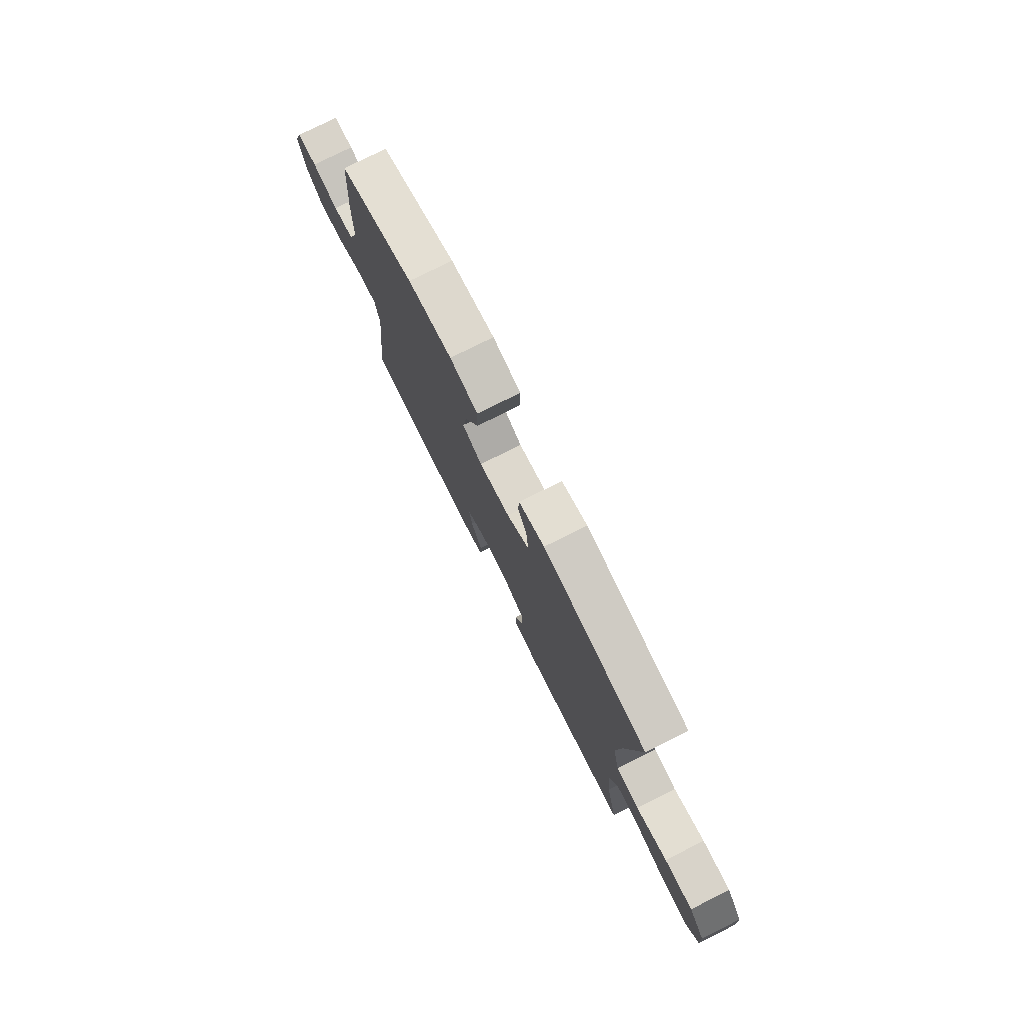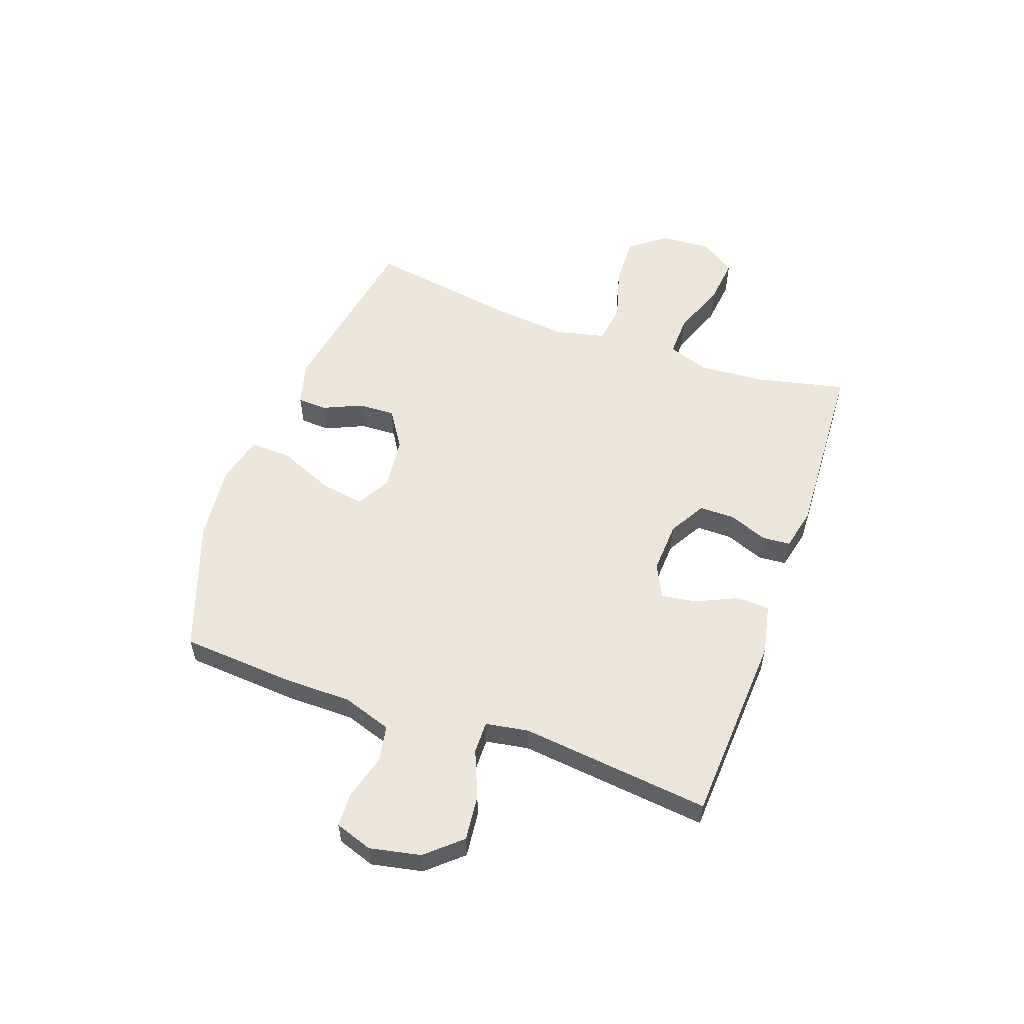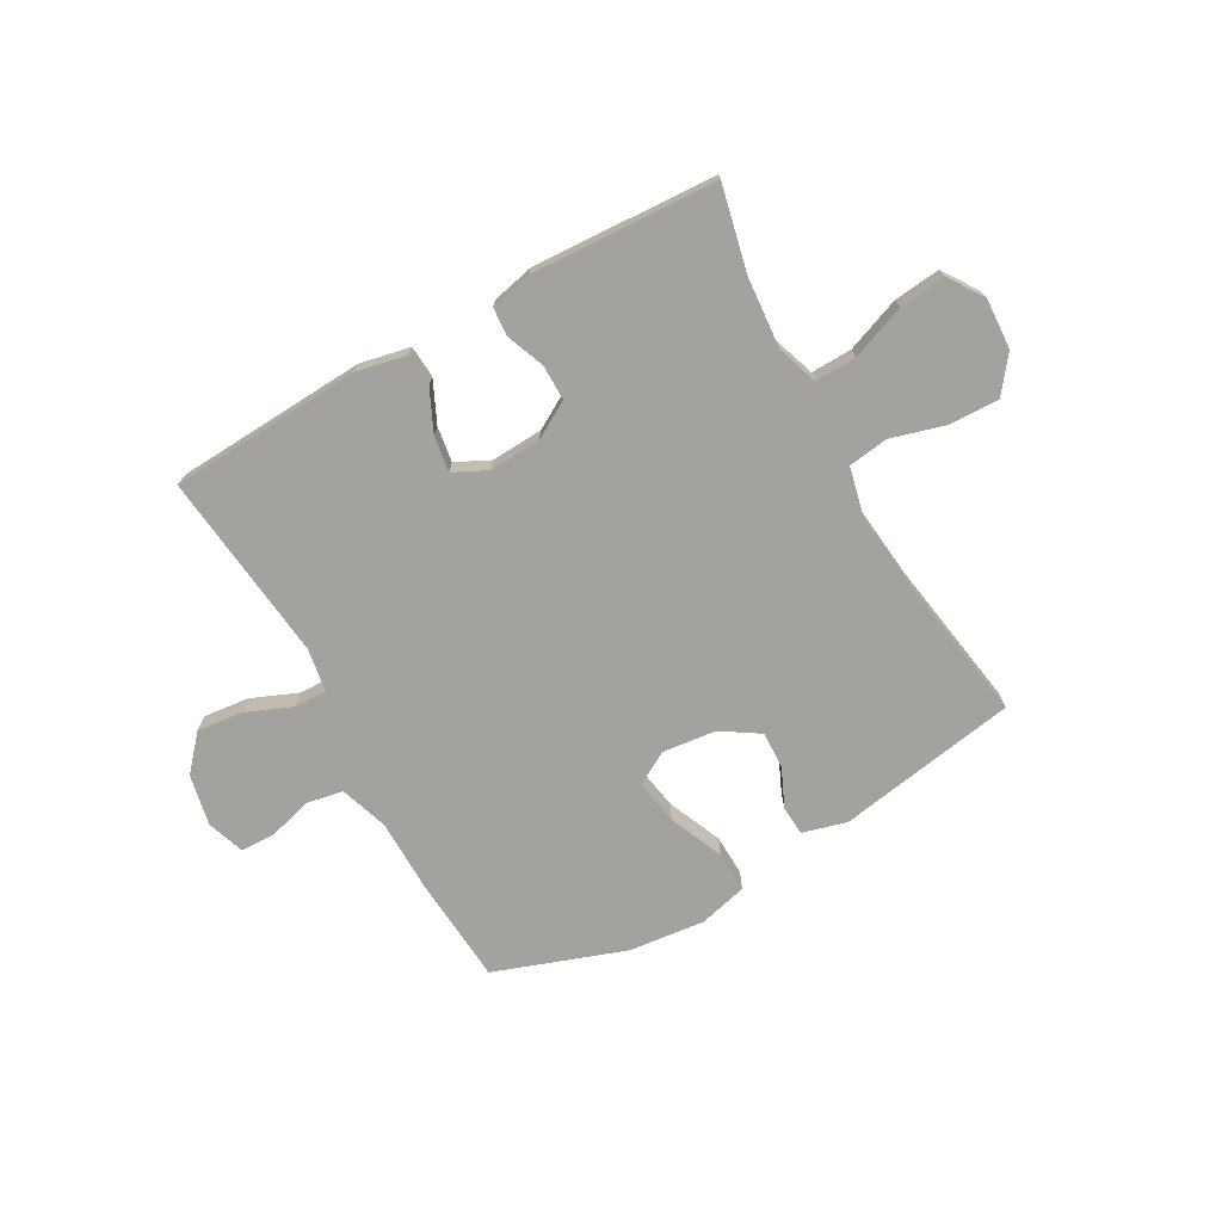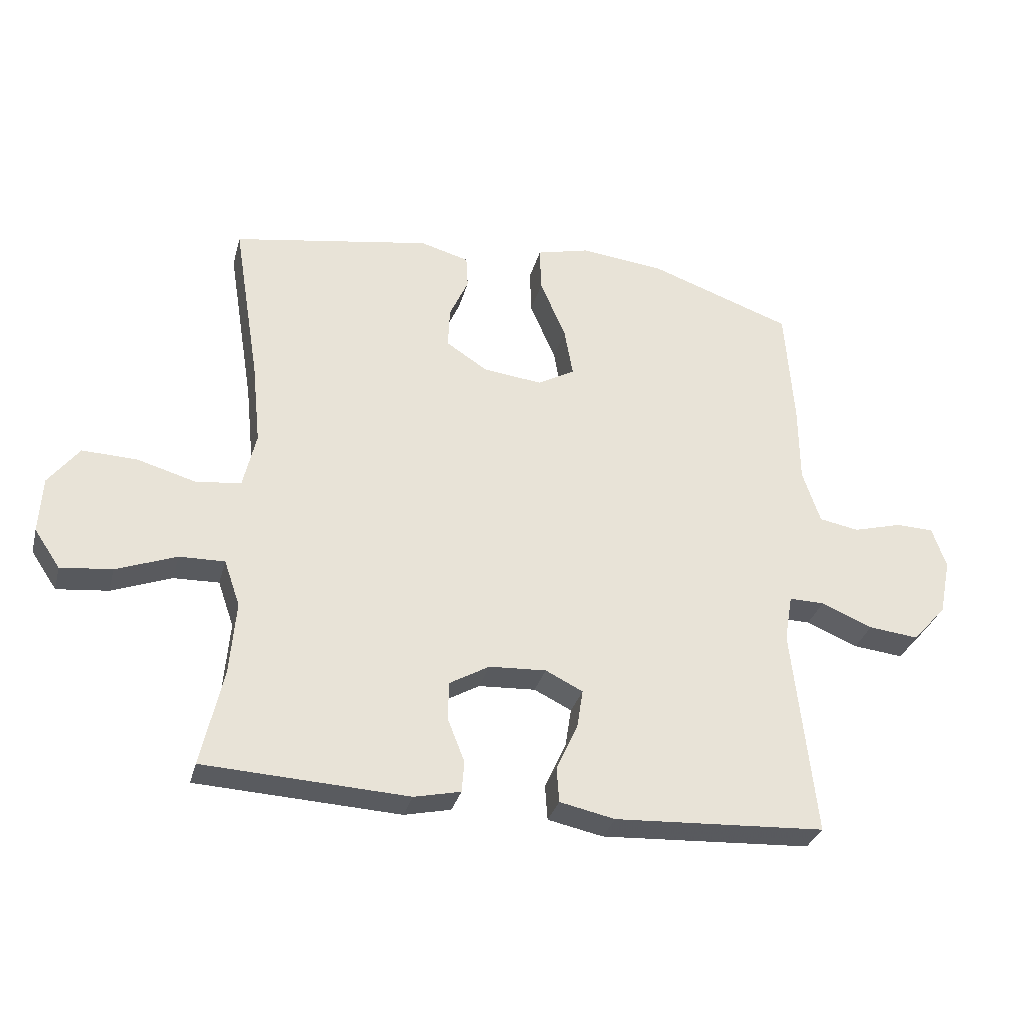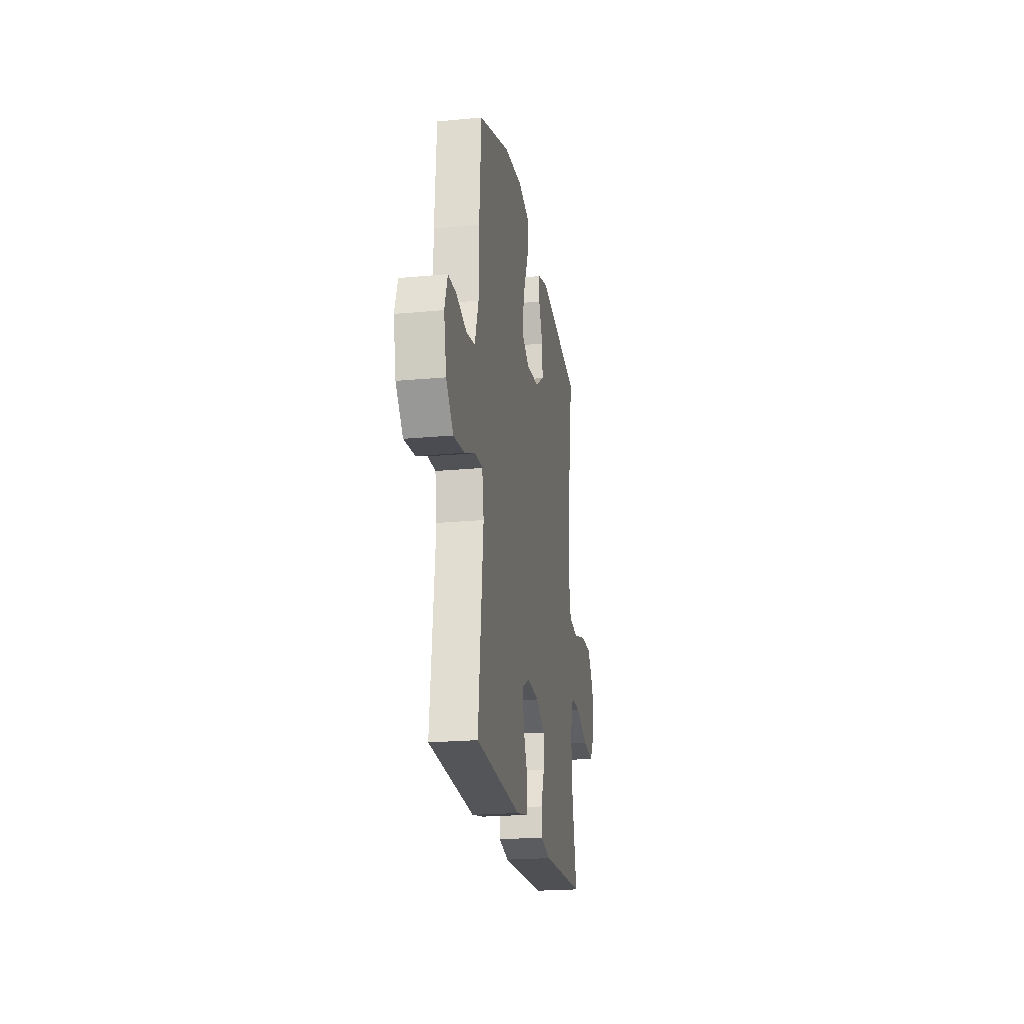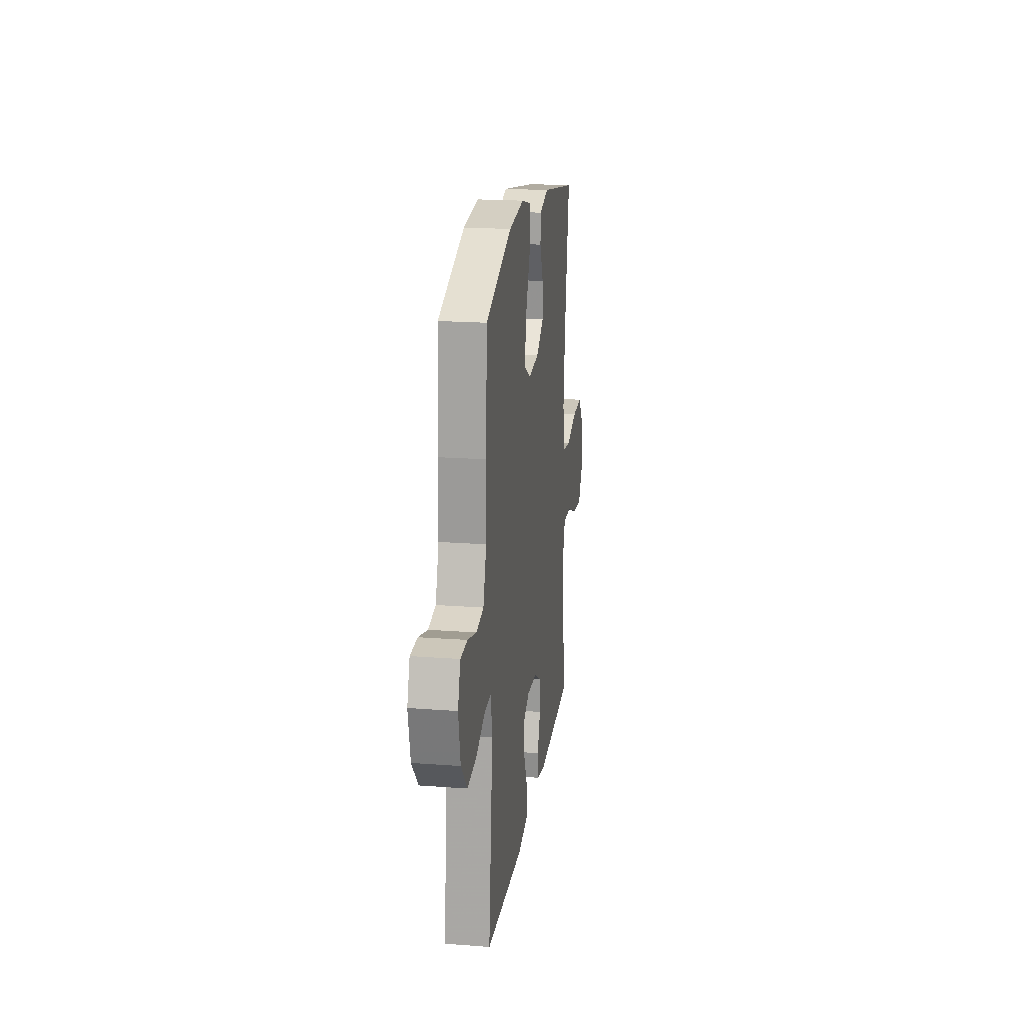
<metadata>
{"format":"obj","ext":"obj","renderer":"f3d","projection":"perspective","resolution":1024,"background":"white","views":[{"elev":77.0,"azim":-116.6,"up":"+Z"},{"elev":55.8,"azim":109.7,"up":"+Y"},{"elev":-72.5,"azim":-150.7,"up":"+Y"},{"elev":-31.6,"azim":-14.3,"up":"+Z"},{"elev":-21.7,"azim":99.4,"up":"+Z"},{"elev":19.6,"azim":98.0,"up":"+Z"}]}
</metadata>
<code>
v 0.5 0.07 -0.5
v 0.155 0.07 -0.519
v 0.065 0.07 -0.5
v 0.061 0.07 -0.442
v 0.096 0.07 -0.367
v 0.106 0.07 -0.303
v 0.045 0.07 -0.273
v -0.048 0.07 -0.278
v -0.114 0.07 -0.316
v -0.114 0.07 -0.38
v -0.087 0.07 -0.449
v -0.091 0.07 -0.5
v -0.167 0.07 -0.517
v -0.5 0.07 -0.5
v -0.464 0.07 -0.341
v -0.454 0.07 -0.221
v -0.48 0.07 -0.146
v -0.554 0.07 -0.148
v -0.652 0.07 -0.185
v -0.736 0.07 -0.194
v -0.778 0.07 -0.132
v -0.773 0.07 -0.04
v -0.723 0.07 0.025
v -0.634 0.07 0.022
v -0.536 0.07 -0.006
v -0.464 0.07 0.004
v -0.443 0.07 0.095
v -0.457 0.07 0.231
v -0.5 0.07 0.5
v -0.175 0.07 0.555
v -0.095 0.07 0.533
v -0.092 0.07 0.48
v -0.123 0.07 0.411
v -0.126 0.07 0.344
v -0.058 0.07 0.3
v 0.038 0.07 0.289
v 0.099 0.07 0.323
v 0.085 0.07 0.404
v 0.043 0.07 0.502
v 0.041 0.07 0.576
v 0.128 0.07 0.598
v 0.265 0.07 0.583
v 0.5 0.07 0.5
v 0.514 0.07 0.303
v 0.515 0.07 0.174
v 0.544 0.07 0.087
v 0.609 0.07 0.075
v 0.689 0.07 0.097
v 0.751 0.07 0.095
v 0.774 0.07 0.028
v 0.755 0.07 -0.064
v 0.7 0.07 -0.126
v 0.618 0.07 -0.117
v 0.534 0.07 -0.082
v 0.476 0.07 -0.081
v 0.463 0.07 -0.158
v 0.5 0 -0.5
v 0.155 0 -0.519
v 0.065 0 -0.5
v 0.061 0 -0.442
v 0.096 0 -0.367
v 0.106 0 -0.303
v 0.045 0 -0.273
v -0.048 0 -0.278
v -0.114 0 -0.316
v -0.114 0 -0.38
v -0.087 0 -0.449
v -0.091 0 -0.5
v -0.167 0 -0.517
v -0.5 0 -0.5
v -0.464 0 -0.341
v -0.454 0 -0.221
v -0.48 0 -0.146
v -0.554 0 -0.148
v -0.652 0 -0.185
v -0.736 0 -0.194
v -0.778 0 -0.132
v -0.773 0 -0.04
v -0.723 0 0.025
v -0.634 0 0.022
v -0.536 0 -0.006
v -0.464 0 0.004
v -0.443 0 0.095
v -0.457 0 0.231
v -0.5 0 0.5
v -0.175 0 0.555
v -0.095 0 0.533
v -0.092 0 0.48
v -0.123 0 0.411
v -0.126 0 0.344
v -0.058 0 0.3
v 0.038 0 0.289
v 0.099 0 0.323
v 0.085 0 0.404
v 0.043 0 0.502
v 0.041 0 0.576
v 0.128 0 0.598
v 0.265 0 0.583
v 0.5 0 0.5
v 0.514 0 0.303
v 0.515 0 0.174
v 0.544 0 0.087
v 0.609 0 0.075
v 0.689 0 0.097
v 0.751 0 0.095
v 0.774 0 0.028
v 0.755 0 -0.064
v 0.7 0 -0.126
v 0.618 0 -0.117
v 0.534 0 -0.082
v 0.476 0 -0.081
v 0.463 0 -0.158
f 51 52 53 54
f 51 54 55
f 50 51 55
f 47 48 49 50
f 46 47 50 55
f 45 46 55
f 44 45 55 56
f 42 43 44 56
f 38 39 40 41
f 37 38 41 42
f 30 31 32 33
f 28 29 30 33
f 27 28 33 34
f 26 27 34 35
f 22 23 24 25
f 22 25 26
f 21 22 26
f 18 19 20 21
f 17 18 21 26
f 16 17 26 35
f 12 13 14 15
f 10 11 12 15
f 9 10 15 16
f 8 9 16 35
f 2 3 4 5
f 2 5 6
f 1 2 6
f 37 42 56 1
f 7 8 35 36
f 6 7 36 37
f 1 6 37
f 110 109 108 107
f 111 110 107
f 111 107 106
f 106 105 104 103
f 111 106 103 102
f 111 102 101
f 112 111 101 100
f 112 100 99 98
f 97 96 95 94
f 98 97 94 93
f 89 88 87 86
f 89 86 85 84
f 90 89 84 83
f 91 90 83 82
f 81 80 79 78
f 82 81 78
f 82 78 77
f 77 76 75 74
f 82 77 74 73
f 91 82 73 72
f 71 70 69 68
f 71 68 67 66
f 72 71 66 65
f 91 72 65 64
f 61 60 59 58
f 62 61 58
f 62 58 57
f 57 112 98 93
f 92 91 64 63
f 93 92 63 62
f 93 62 57
f 1 57 58 2
f 2 58 59 3
f 3 59 60 4
f 4 60 61 5
f 5 61 62 6
f 6 62 63 7
f 7 63 64 8
f 8 64 65 9
f 9 65 66 10
f 10 66 67 11
f 11 67 68 12
f 12 68 69 13
f 13 69 70 14
f 14 70 71 15
f 15 71 72 16
f 16 72 73 17
f 17 73 74 18
f 18 74 75 19
f 19 75 76 20
f 20 76 77 21
f 21 77 78 22
f 22 78 79 23
f 23 79 80 24
f 24 80 81 25
f 25 81 82 26
f 26 82 83 27
f 27 83 84 28
f 28 84 85 29
f 29 85 86 30
f 30 86 87 31
f 31 87 88 32
f 32 88 89 33
f 33 89 90 34
f 34 90 91 35
f 35 91 92 36
f 36 92 93 37
f 37 93 94 38
f 38 94 95 39
f 39 95 96 40
f 40 96 97 41
f 41 97 98 42
f 42 98 99 43
f 43 99 100 44
f 44 100 101 45
f 45 101 102 46
f 46 102 103 47
f 47 103 104 48
f 48 104 105 49
f 49 105 106 50
f 50 106 107 51
f 51 107 108 52
f 52 108 109 53
f 53 109 110 54
f 54 110 111 55
f 55 111 112 56
f 56 112 57 1

</code>
